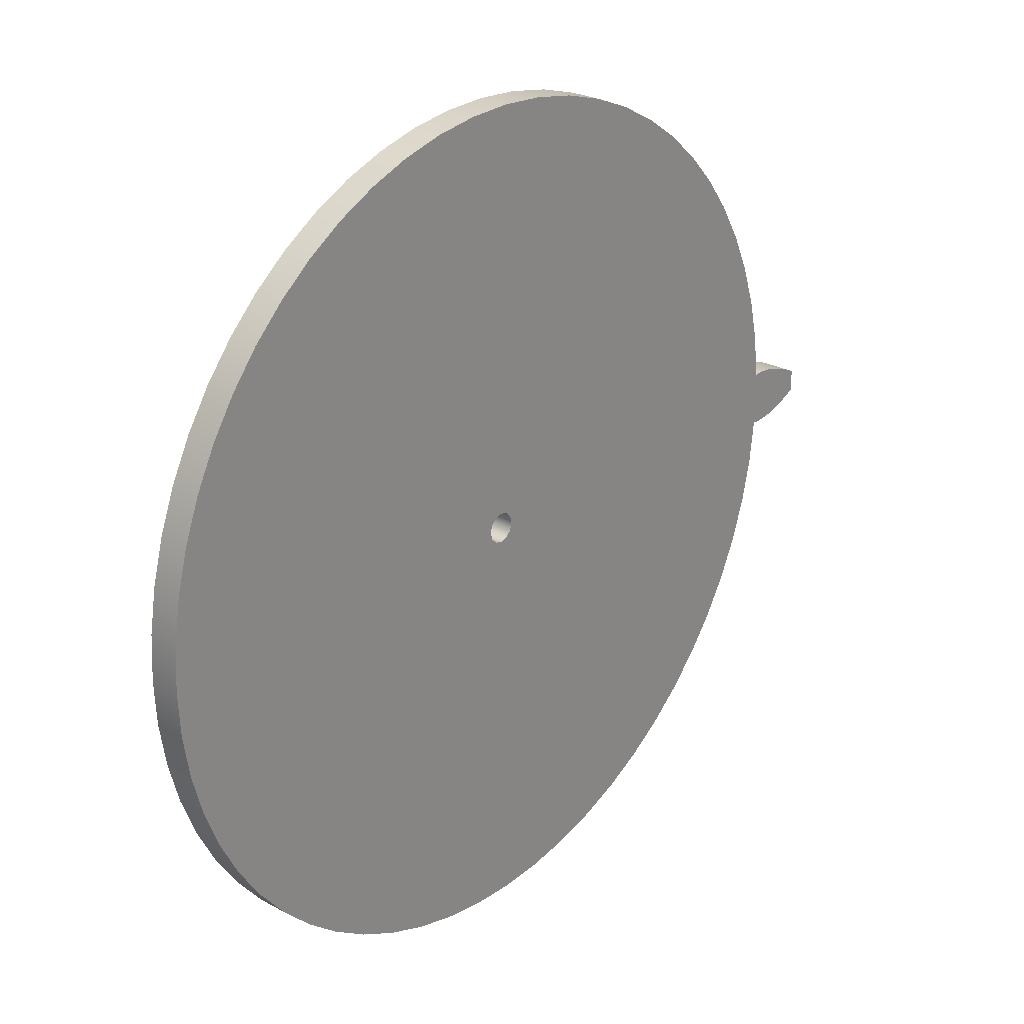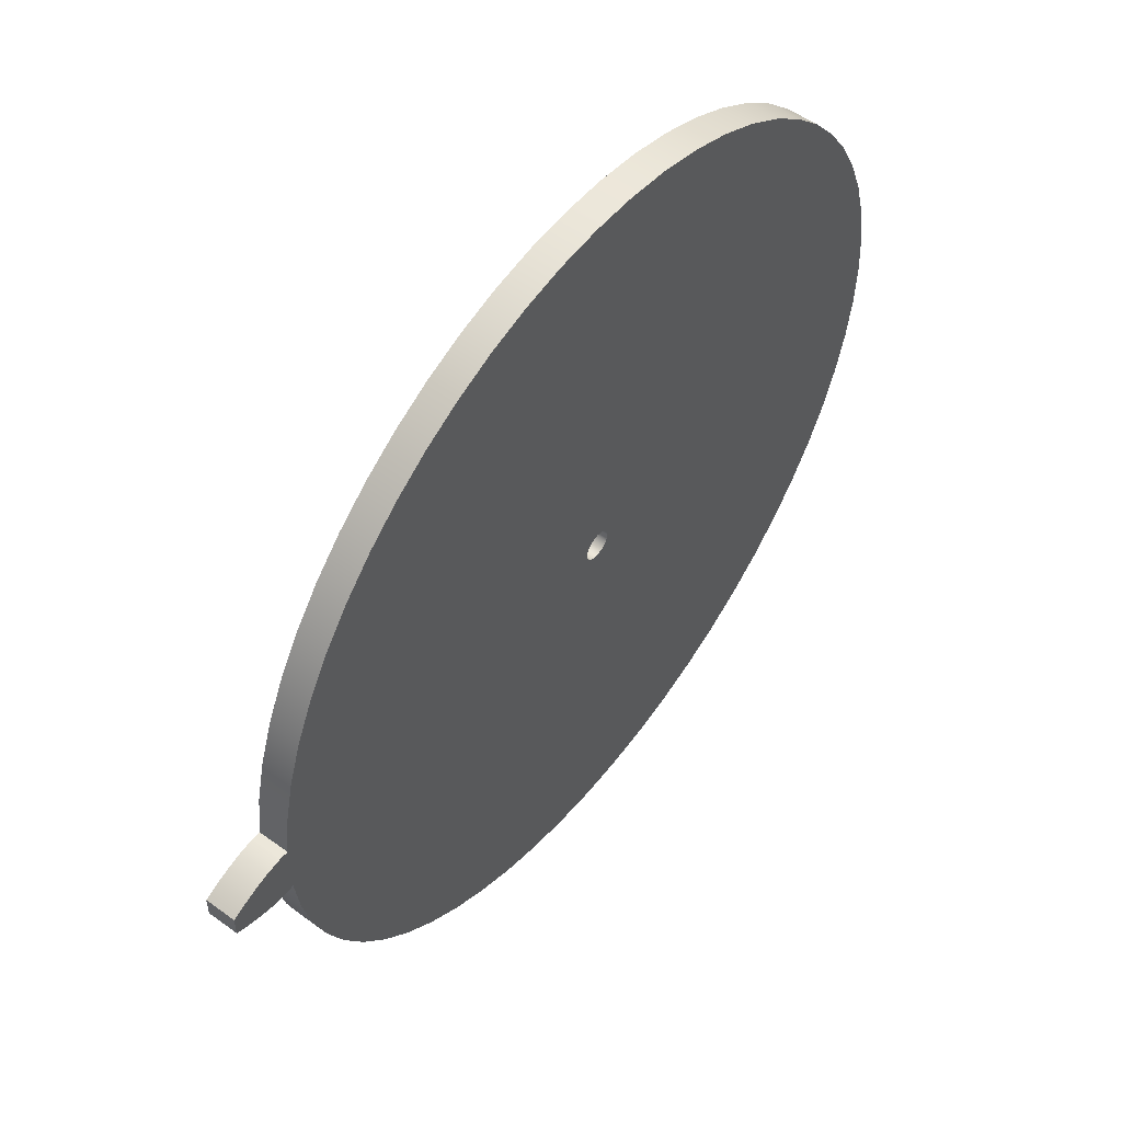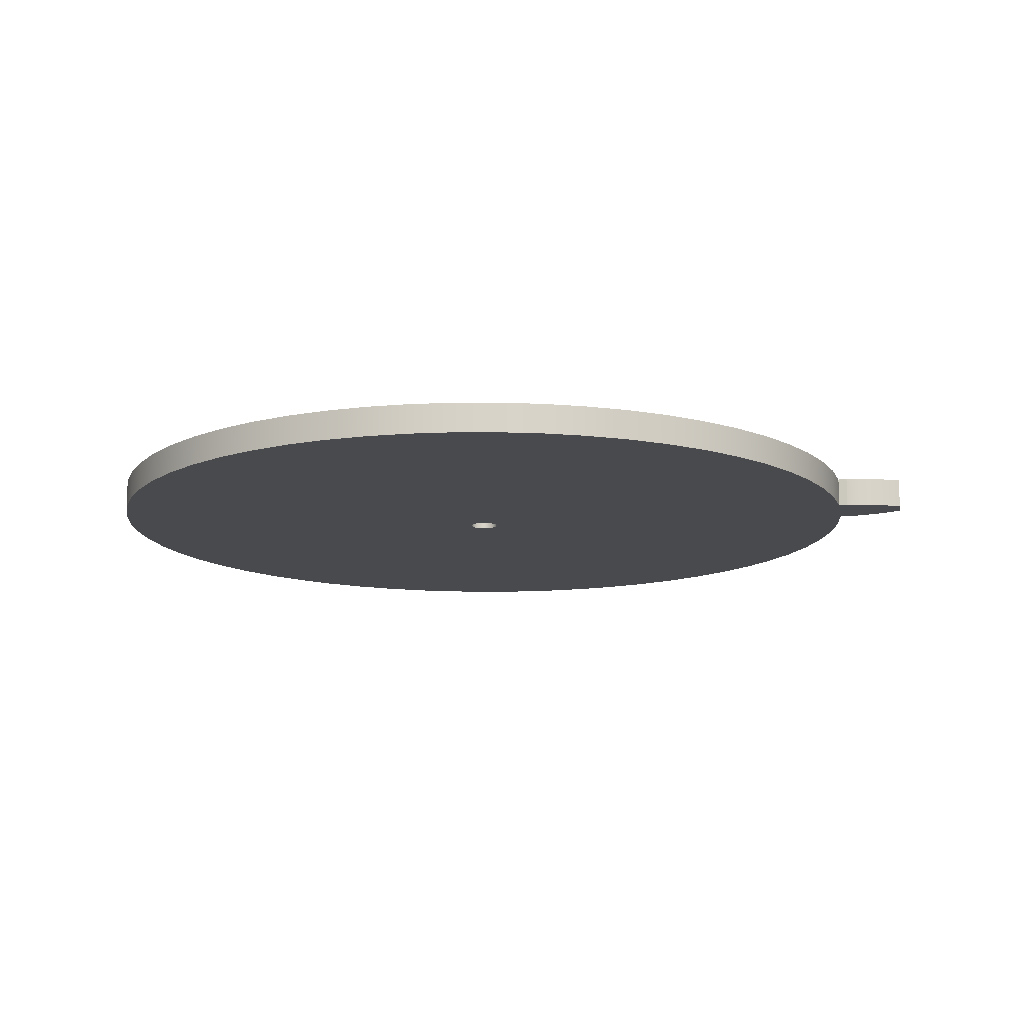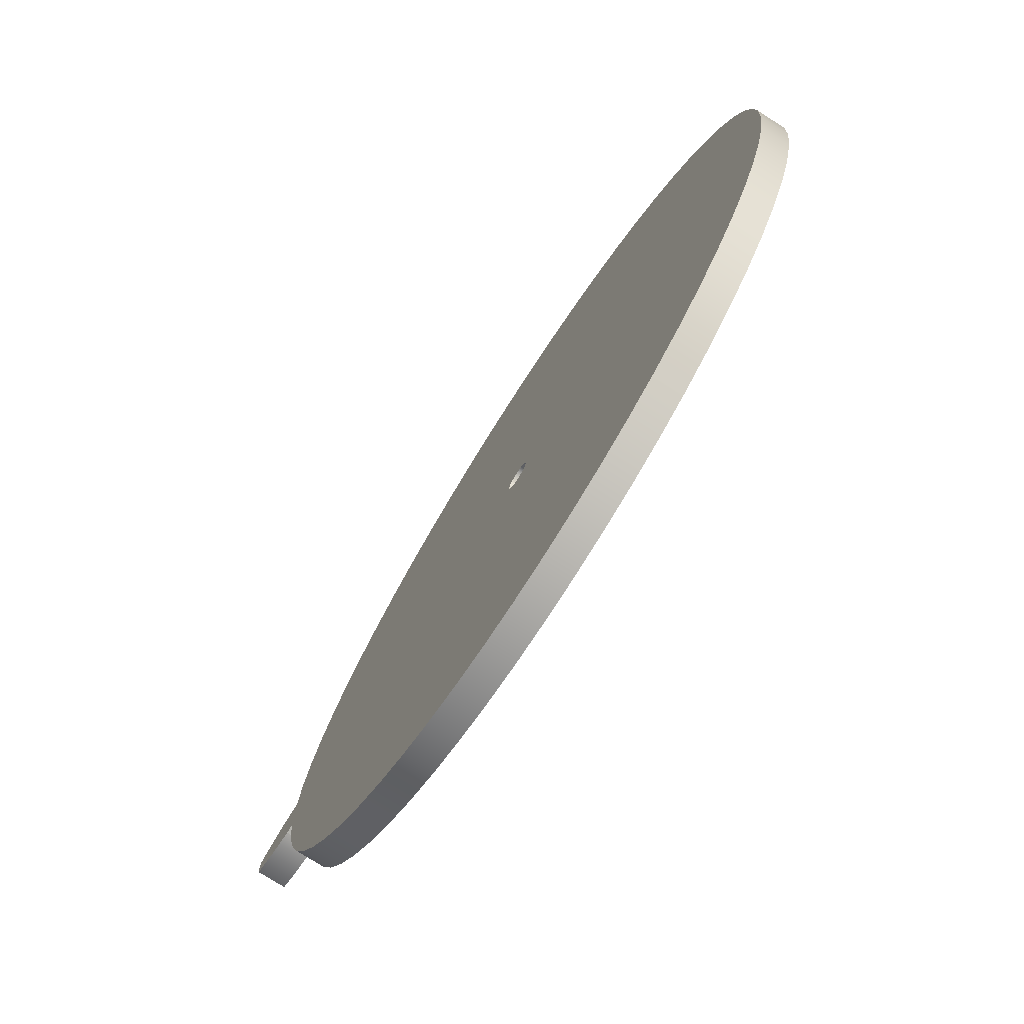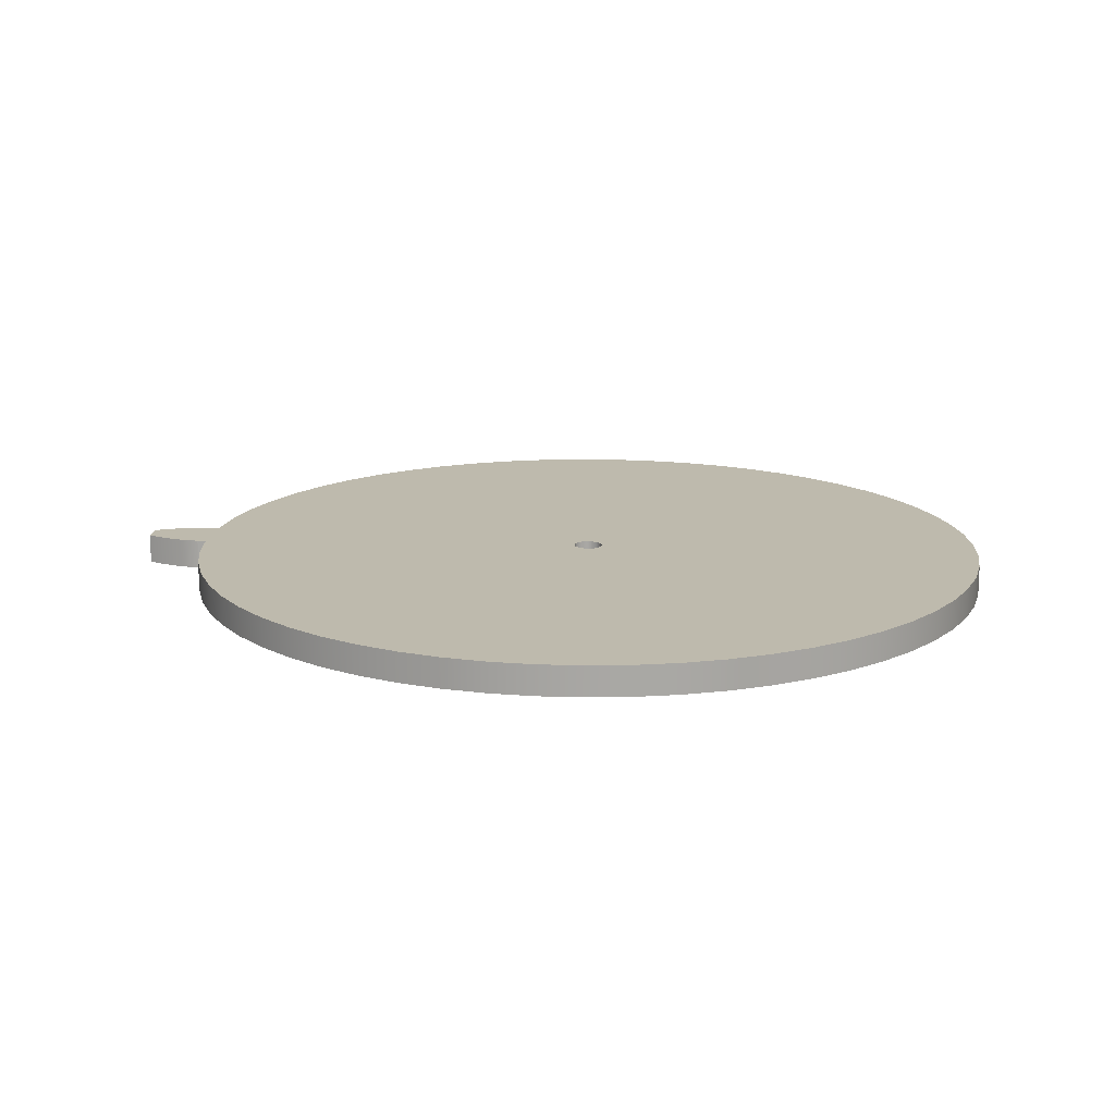
<metadata>
{"format":"obj","ext":"obj","renderer":"f3d","projection":"perspective","resolution":1024,"background":"white","views":[{"elev":25.9,"azim":-49.1,"up":"+Y"},{"elev":54.1,"azim":127.7,"up":"+Y"},{"elev":-13.1,"azim":10.6,"up":"+Z"},{"elev":-75.9,"azim":-122.6,"up":"+Y"},{"elev":15.4,"azim":-173.8,"up":"+Z"}]}
</metadata>
<code>
v 17.48 -1.178 1.27
v 17.48 -1.178 0
v 17.86 -1.203 0
v 17.86 -1.203 1.27
v 17.48 1.178 0
v 17.48 1.178 1.27
v 17.86 1.203 1.27
v 17.86 1.203 0
v 20.31 0.4682 0
v 19.73 0.74 0
v 19.12 0.9653 0
v 18.5 1.131 0
v 17.86 1.203 0
v 17.86 1.203 1.27
v 18.5 1.131 1.27
v 19.12 0.9653 1.27
v 19.73 0.74 1.27
v 20.31 0.4682 1.27
v 20.31 -0.4682 0
v 20.32 -0.1561 0
v 20.32 0.1561 0
v 20.31 0.4682 0
v 20.31 0.4682 1.27
v 20.32 0.1561 1.27
v 20.32 -0.1561 1.27
v 20.31 -0.4682 1.27
v 17.86 -1.203 0
v 18.5 -1.131 0
v 19.12 -0.9653 0
v 19.73 -0.74 0
v 20.31 -0.4682 0
v 20.31 -0.4682 1.27
v 19.73 -0.74 1.27
v 19.12 -0.9653 1.27
v 18.5 -1.131 1.27
v 17.86 -1.203 1.27
v 17.48 1.178 1.27
v 17.26 3.021 1.27
v 16.84 4.83 1.27
v 16.24 6.585 1.27
v 15.45 8.266 1.27
v 14.49 9.854 1.27
v 13.36 11.33 1.27
v 12.09 12.68 1.27
v 10.68 13.89 1.27
v 9.149 14.94 1.27
v 7.517 15.83 1.27
v 5.8 16.53 1.27
v 4.018 17.05 1.27
v 2.191 17.38 1.27
v 0.3394 17.52 1.27
v -1.516 17.46 1.27
v -3.355 17.2 1.27
v -5.155 16.75 1.27
v -6.898 16.11 1.27
v -8.564 15.29 1.27
v -10.13 14.29 1.27
v -11.59 13.14 1.27
v -12.91 11.84 1.27
v -14.09 10.41 1.27
v -15.12 8.858 1.27
v -15.97 7.209 1.27
v -16.64 5.479 1.27
v -17.13 3.687 1.27
v -17.42 1.854 1.27
v -17.52 -2.146e-15 1.27
v -17.42 -1.854 1.27
v -17.13 -3.687 1.27
v -16.64 -5.479 1.27
v -15.97 -7.209 1.27
v -15.12 -8.858 1.27
v -14.09 -10.41 1.27
v -12.91 -11.84 1.27
v -11.59 -13.14 1.27
v -10.13 -14.29 1.27
v -8.564 -15.29 1.27
v -6.898 -16.11 1.27
v -5.155 -16.75 1.27
v -3.355 -17.2 1.27
v -1.516 -17.46 1.27
v 0.3394 -17.52 1.27
v 2.191 -17.38 1.27
v 4.018 -17.05 1.27
v 5.8 -16.53 1.27
v 7.517 -15.83 1.27
v 9.149 -14.94 1.27
v 10.68 -13.89 1.27
v 12.09 -12.68 1.27
v 13.36 -11.33 1.27
v 14.49 -9.854 1.27
v 15.45 -8.266 1.27
v 16.24 -6.585 1.27
v 16.84 -4.83 1.27
v 17.26 -3.021 1.27
v 17.48 -1.178 1.27
v 17.86 -1.203 1.27
v 18.5 -1.131 1.27
v 19.12 -0.9653 1.27
v 19.73 -0.74 1.27
v 20.31 -0.4682 1.27
v 20.32 -0.1561 1.27
v 20.32 0.1561 1.27
v 20.31 0.4682 1.27
v 19.73 0.74 1.27
v 19.12 0.9653 1.27
v 18.5 1.131 1.27
v 17.86 1.203 1.27
v -0.635 -7.777e-17 1.27
v -0.5499 0.3175 1.27
v -0.3175 0.5499 1.27
v 3.888e-17 0.635 1.27
v 0.3175 0.5499 1.27
v 0.5499 0.3175 1.27
v 0.635 0 1.27
v 0.5499 -0.3175 1.27
v 0.3175 -0.5499 1.27
v 3.888e-17 -0.635 1.27
v -0.3175 -0.5499 1.27
v -0.5499 -0.3175 1.27
v -0.635 -7.777e-17 1.27
v -0.5499 -0.3175 1.27
v -0.3175 -0.5499 1.27
v 3.888e-17 -0.635 1.27
v 0.3175 -0.5499 1.27
v 0.5499 -0.3175 1.27
v 0.635 0 1.27
v 0.5499 0.3175 1.27
v 0.3175 0.5499 1.27
v 3.888e-17 0.635 1.27
v -0.3175 0.5499 1.27
v -0.5499 0.3175 1.27
v -0.635 -7.777e-17 0
v -0.5499 0.3175 0
v -0.3175 0.5499 0
v 3.888e-17 0.635 0
v 0.3175 0.5499 0
v 0.5499 0.3175 0
v 0.635 0 0
v 0.5499 -0.3175 0
v 0.3175 -0.5499 0
v 3.888e-17 -0.635 0
v -0.3175 -0.5499 0
v -0.5499 -0.3175 0
v -0.635 -7.777e-17 1.27
v -0.635 -7.777e-17 0
v 17.48 -1.178 0
v 17.48 -1.178 1.27
v 17.26 -3.021 1.27
v 16.84 -4.83 1.27
v 16.24 -6.585 1.27
v 15.45 -8.266 1.27
v 14.49 -9.854 1.27
v 13.36 -11.33 1.27
v 12.09 -12.68 1.27
v 10.68 -13.89 1.27
v 9.149 -14.94 1.27
v 7.517 -15.83 1.27
v 5.8 -16.53 1.27
v 4.018 -17.05 1.27
v 2.191 -17.38 1.27
v 0.3394 -17.52 1.27
v -1.516 -17.46 1.27
v -3.355 -17.2 1.27
v -5.155 -16.75 1.27
v -6.898 -16.11 1.27
v -8.564 -15.29 1.27
v -10.13 -14.29 1.27
v -11.59 -13.14 1.27
v -12.91 -11.84 1.27
v -14.09 -10.41 1.27
v -15.12 -8.858 1.27
v -15.97 -7.209 1.27
v -16.64 -5.479 1.27
v -17.13 -3.687 1.27
v -17.42 -1.854 1.27
v -17.52 -2.146e-15 1.27
v -17.42 1.854 1.27
v -17.13 3.687 1.27
v -16.64 5.479 1.27
v -15.97 7.209 1.27
v -15.12 8.858 1.27
v -14.09 10.41 1.27
v -12.91 11.84 1.27
v -11.59 13.14 1.27
v -10.13 14.29 1.27
v -8.564 15.29 1.27
v -6.898 16.11 1.27
v -5.155 16.75 1.27
v -3.355 17.2 1.27
v -1.516 17.46 1.27
v 0.3394 17.52 1.27
v 2.191 17.38 1.27
v 4.018 17.05 1.27
v 5.8 16.53 1.27
v 7.517 15.83 1.27
v 9.149 14.94 1.27
v 10.68 13.89 1.27
v 12.09 12.68 1.27
v 13.36 11.33 1.27
v 14.49 9.854 1.27
v 15.45 8.266 1.27
v 16.24 6.585 1.27
v 16.84 4.83 1.27
v 17.26 3.021 1.27
v 17.48 1.178 1.27
v 17.48 1.178 0
v 17.26 3.021 0
v 16.84 4.83 0
v 16.24 6.585 0
v 15.45 8.266 0
v 14.49 9.854 0
v 13.36 11.33 0
v 12.09 12.68 0
v 10.68 13.89 0
v 9.149 14.94 0
v 7.517 15.83 0
v 5.8 16.53 0
v 4.018 17.05 0
v 2.191 17.38 0
v 0.3394 17.52 0
v -1.516 17.46 0
v -3.355 17.2 0
v -5.155 16.75 0
v -6.898 16.11 0
v -8.564 15.29 0
v -10.13 14.29 0
v -11.59 13.14 0
v -12.91 11.84 0
v -14.09 10.41 0
v -15.12 8.858 0
v -15.97 7.209 0
v -16.64 5.479 0
v -17.13 3.687 0
v -17.42 1.854 0
v -17.52 -2.146e-15 0
v -17.42 -1.854 0
v -17.13 -3.687 0
v -16.64 -5.479 0
v -15.97 -7.209 0
v -15.12 -8.858 0
v -14.09 -10.41 0
v -12.91 -11.84 0
v -11.59 -13.14 0
v -10.13 -14.29 0
v -8.564 -15.29 0
v -6.898 -16.11 0
v -5.155 -16.75 0
v -3.355 -17.2 0
v -1.516 -17.46 0
v 0.3394 -17.52 0
v 2.191 -17.38 0
v 4.018 -17.05 0
v 5.8 -16.53 0
v 7.517 -15.83 0
v 9.149 -14.94 0
v 10.68 -13.89 0
v 12.09 -12.68 0
v 13.36 -11.33 0
v 14.49 -9.854 0
v 15.45 -8.266 0
v 16.24 -6.585 0
v 16.84 -4.83 0
v 17.26 -3.021 0
v 17.48 -1.178 0
v 17.26 -3.021 0
v 16.84 -4.83 0
v 16.24 -6.585 0
v 15.45 -8.266 0
v 14.49 -9.854 0
v 13.36 -11.33 0
v 12.09 -12.68 0
v 10.68 -13.89 0
v 9.149 -14.94 0
v 7.517 -15.83 0
v 5.8 -16.53 0
v 4.018 -17.05 0
v 2.191 -17.38 0
v 0.3394 -17.52 0
v -1.516 -17.46 0
v -3.355 -17.2 0
v -5.155 -16.75 0
v -6.898 -16.11 0
v -8.564 -15.29 0
v -10.13 -14.29 0
v -11.59 -13.14 0
v -12.91 -11.84 0
v -14.09 -10.41 0
v -15.12 -8.858 0
v -15.97 -7.209 0
v -16.64 -5.479 0
v -17.13 -3.687 0
v -17.42 -1.854 0
v -17.52 -2.146e-15 0
v -17.42 1.854 0
v -17.13 3.687 0
v -16.64 5.479 0
v -15.97 7.209 0
v -15.12 8.858 0
v -14.09 10.41 0
v -12.91 11.84 0
v -11.59 13.14 0
v -10.13 14.29 0
v -8.564 15.29 0
v -6.898 16.11 0
v -5.155 16.75 0
v -3.355 17.2 0
v -1.516 17.46 0
v 0.3394 17.52 0
v 2.191 17.38 0
v 4.018 17.05 0
v 5.8 16.53 0
v 7.517 15.83 0
v 9.149 14.94 0
v 10.68 13.89 0
v 12.09 12.68 0
v 13.36 11.33 0
v 14.49 9.854 0
v 15.45 8.266 0
v 16.24 6.585 0
v 16.84 4.83 0
v 17.26 3.021 0
v 17.48 1.178 0
v 17.86 1.203 0
v 18.5 1.131 0
v 19.12 0.9653 0
v 19.73 0.74 0
v 20.31 0.4682 0
v 20.32 0.1561 0
v 20.32 -0.1561 0
v 20.31 -0.4682 0
v 19.73 -0.74 0
v 19.12 -0.9653 0
v 18.5 -1.131 0
v 17.86 -1.203 0
v -0.635 -7.777e-17 0
v -0.5499 -0.3175 0
v -0.3175 -0.5499 0
v 3.888e-17 -0.635 0
v 0.3175 -0.5499 0
v 0.5499 -0.3175 0
v 0.635 0 0
v 0.5499 0.3175 0
v 0.3175 0.5499 0
v 3.888e-17 0.635 0
v -0.3175 0.5499 0
v -0.5499 0.3175 0
g 9dcda854-e30d-11ea-bbc4-54bf646e7e1f
f 2 3 1
f 1 3 4
g 9dcdf674-e30d-11ea-a834-54bf646e7e1f
f 6 7 5
f 5 7 8
g 9dce4492-e30d-11ea-b54b-54bf646e7e1f
f 9 10 18
f 18 10 17
f 17 10 11
f 17 11 16
f 16 11 12
f 16 12 15
f 15 12 13
f 15 13 14
g 9dce92ae-e30d-11ea-a420-54bf646e7e1f
f 26 19 25
f 25 19 20
f 25 20 24
f 24 20 21
f 24 21 23
f 23 21 22
g 9dceb9c6-e30d-11ea-8d41-54bf646e7e1f
f 27 28 36
f 36 28 35
f 35 28 29
f 35 29 34
f 34 29 30
f 34 30 33
f 33 30 31
f 33 31 32
g 9d65c170-e30d-11ea-a6d3-54bf646e7e1f
f 38 114 37
f 37 114 95
f 37 95 96
f 114 38 113
f 113 38 39
f 113 39 40
f 40 41 113
f 113 41 42
f 113 42 112
f 112 42 43
f 112 43 44
f 44 45 112
f 112 45 46
f 112 46 47
f 47 48 112
f 112 48 111
f 111 48 49
f 111 49 50
f 50 51 111
f 111 51 52
f 111 52 53
f 53 54 111
f 111 54 110
f 110 54 55
f 110 55 56
f 56 57 110
f 110 57 58
f 110 58 59
f 59 60 110
f 110 60 109
f 109 60 61
f 109 61 62
f 62 63 109
f 109 63 64
f 109 64 108
f 108 64 65
f 108 65 66
f 66 67 108
f 108 67 68
f 108 68 119
f 119 68 69
f 119 69 70
f 70 71 119
f 119 71 72
f 119 72 118
f 118 72 73
f 118 73 74
f 74 75 118
f 118 75 76
f 118 76 77
f 77 78 118
f 118 78 117
f 117 78 79
f 117 79 80
f 80 81 117
f 117 81 82
f 117 82 83
f 83 84 117
f 117 84 116
f 116 84 85
f 116 85 86
f 86 87 116
f 116 87 88
f 116 88 89
f 89 90 116
f 116 90 115
f 115 90 91
f 115 91 92
f 92 93 115
f 115 93 94
f 115 94 114
f 114 94 95
f 37 96 107
f 107 96 97
f 107 97 106
f 106 97 98
f 106 98 105
f 105 98 99
f 105 99 104
f 104 99 101
f 104 101 102
f 99 100 101
f 102 103 104
g 9d657318-e30d-11ea-b258-54bf646e7e1f
f 121 143 120
f 120 143 145
f 144 132 131
f 131 132 133
f 131 133 130
f 130 133 134
f 130 134 129
f 129 134 135
f 129 135 128
f 128 135 136
f 128 136 127
f 127 136 137
f 127 137 126
f 126 137 138
f 126 138 125
f 125 138 139
f 125 139 124
f 124 139 140
f 124 140 123
f 123 140 141
f 123 141 122
f 122 141 142
f 122 142 121
f 121 142 143
g 9d659a46-e30d-11ea-96e6-54bf646e7e1f
f 146 147 263
f 263 147 148
f 263 148 262
f 262 148 149
f 262 149 261
f 261 149 150
f 261 150 260
f 260 150 151
f 260 151 259
f 259 151 152
f 259 152 258
f 258 152 153
f 258 153 257
f 257 153 154
f 257 154 256
f 256 154 155
f 256 155 255
f 255 155 156
f 255 156 254
f 254 156 157
f 254 157 253
f 253 157 158
f 253 158 252
f 252 158 159
f 252 159 251
f 251 159 160
f 251 160 250
f 250 160 161
f 250 161 249
f 249 161 162
f 249 162 248
f 248 162 163
f 248 163 247
f 247 163 164
f 247 164 246
f 246 164 165
f 246 165 245
f 245 165 166
f 245 166 244
f 244 166 167
f 244 167 243
f 243 167 168
f 243 168 242
f 242 168 169
f 242 169 241
f 241 169 170
f 241 170 240
f 240 170 171
f 240 171 239
f 239 171 172
f 239 172 238
f 238 172 173
f 238 173 237
f 237 173 174
f 237 174 236
f 236 174 175
f 236 175 235
f 235 175 176
f 235 176 234
f 234 176 177
f 234 177 233
f 233 177 178
f 233 178 232
f 232 178 179
f 232 179 231
f 231 179 180
f 231 180 230
f 230 180 181
f 230 181 229
f 229 181 182
f 229 182 228
f 228 182 183
f 228 183 227
f 227 183 184
f 227 184 226
f 226 184 185
f 226 185 225
f 225 185 186
f 225 186 224
f 224 186 187
f 224 187 223
f 223 187 188
f 223 188 222
f 222 188 189
f 222 189 221
f 221 189 190
f 221 190 220
f 220 190 191
f 220 191 219
f 219 191 192
f 219 192 218
f 218 192 193
f 218 193 217
f 217 193 194
f 217 194 216
f 216 194 195
f 216 195 215
f 215 195 196
f 215 196 214
f 214 196 197
f 214 197 213
f 213 197 198
f 213 198 212
f 212 198 199
f 212 199 211
f 211 199 200
f 211 200 210
f 210 200 201
f 210 201 209
f 209 201 202
f 209 202 208
f 208 202 203
f 208 203 207
f 207 203 204
f 207 204 206
f 206 204 205
g 9d660f58-e30d-11ea-9ddc-54bf646e7e1f
f 265 341 264
f 264 341 322
f 264 322 323
f 341 265 340
f 340 265 266
f 340 266 267
f 267 268 340
f 340 268 269
f 340 269 339
f 339 269 270
f 339 270 271
f 271 272 339
f 339 272 273
f 339 273 274
f 274 275 339
f 339 275 338
f 338 275 276
f 338 276 277
f 277 278 338
f 338 278 279
f 338 279 280
f 280 281 338
f 338 281 337
f 337 281 282
f 337 282 283
f 283 284 337
f 337 284 285
f 337 285 286
f 286 287 337
f 337 287 336
f 336 287 288
f 336 288 289
f 289 290 336
f 336 290 291
f 336 291 335
f 335 291 292
f 335 292 293
f 293 294 335
f 335 294 295
f 335 295 346
f 346 295 296
f 346 296 297
f 297 298 346
f 346 298 299
f 346 299 345
f 345 299 300
f 345 300 301
f 301 302 345
f 345 302 303
f 345 303 304
f 304 305 345
f 345 305 344
f 344 305 306
f 344 306 307
f 307 308 344
f 344 308 309
f 344 309 310
f 310 311 344
f 344 311 343
f 343 311 312
f 343 312 313
f 313 314 343
f 343 314 315
f 343 315 316
f 316 317 343
f 343 317 342
f 342 317 318
f 342 318 319
f 319 320 342
f 342 320 321
f 342 321 341
f 341 321 322
f 264 323 334
f 334 323 324
f 334 324 333
f 333 324 325
f 333 325 332
f 332 325 331
f 331 325 326
f 331 326 329
f 329 326 328
f 328 326 327
f 329 330 331

</code>
